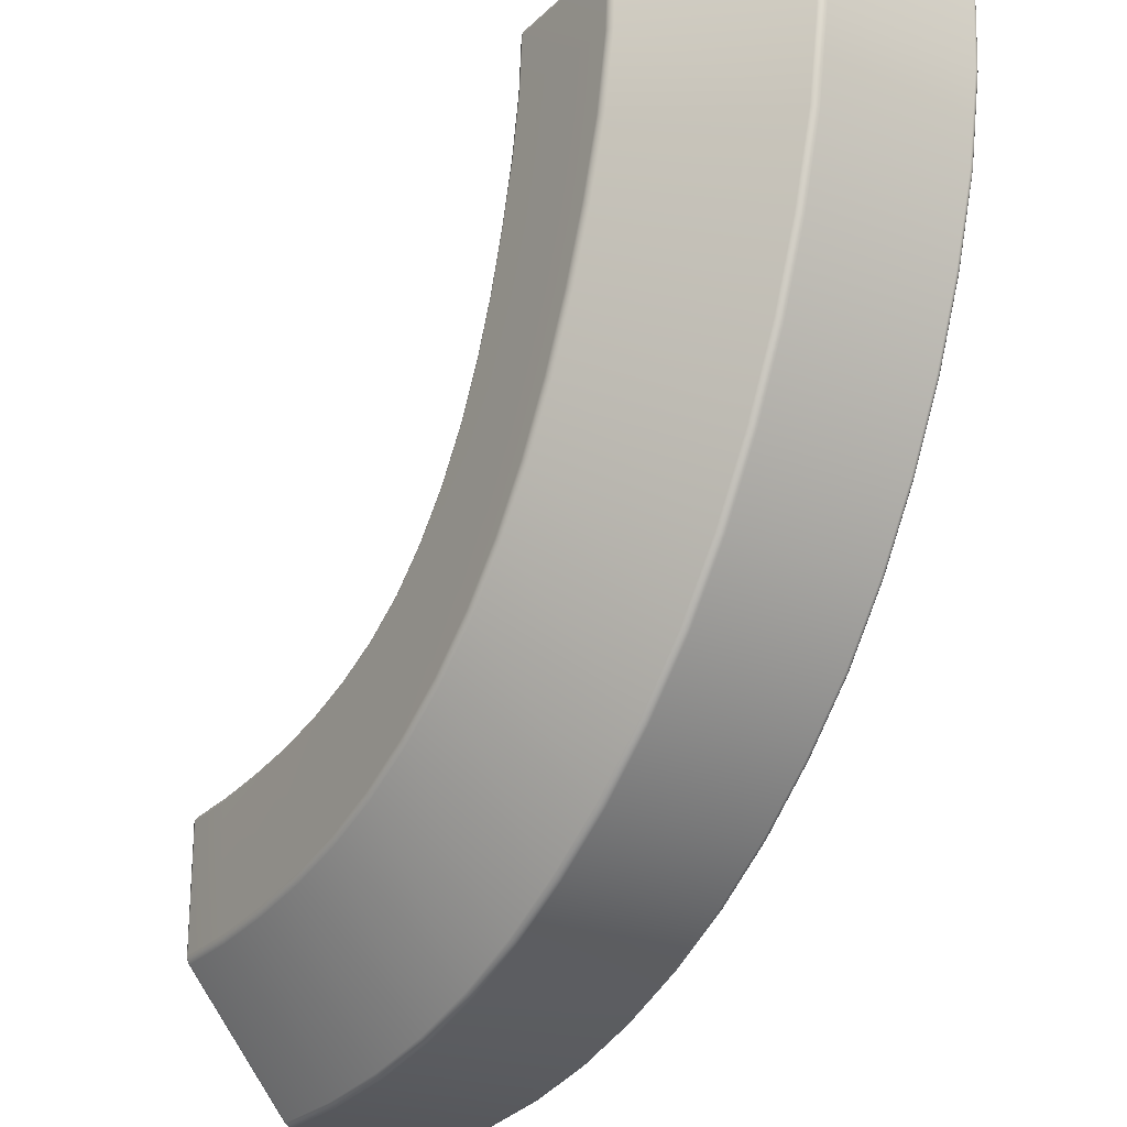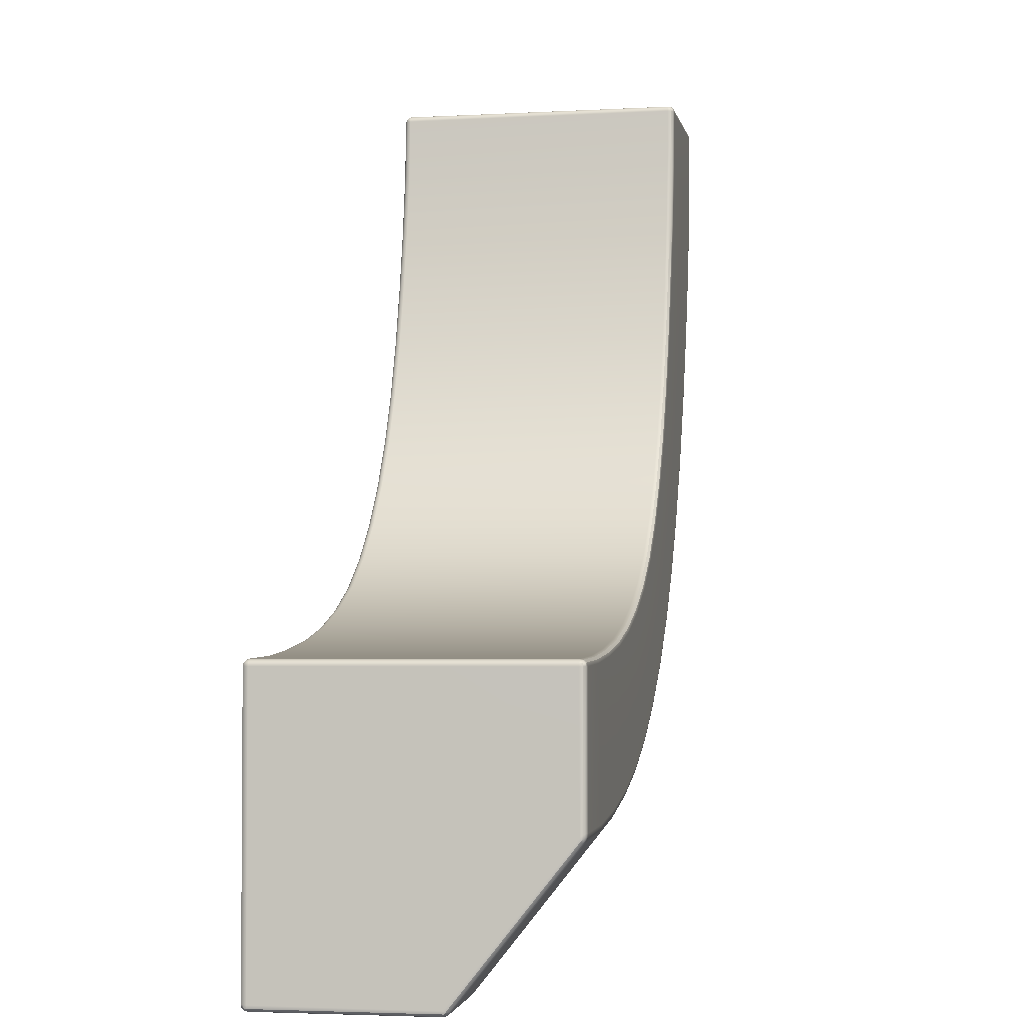
<metadata>
{"format":"obj","ext":"obj","renderer":"f3d","projection":"perspective","resolution":1024,"background":"white","views":[{"elev":-24.3,"azim":-123.7,"up":"+Z"},{"elev":-3.3,"azim":100.9,"up":"+Z"}]}
</metadata>
<code>
g default
v 1.237 0 -1.877
v 0.7261 0 -1.054
v 0.9471 0 -1.505
v 0.5634 0 -0.5448
v 0.5149 0 -0.2756
v 0.6373 0 -0.8051
v 0.8286 0 -1.288
v 1.083 0 -1.702
v 2.011 0 -2.354
v 1.599 0 -2.159
v 1.801 0 -2.267
v 1.409 0 -2.03
v 2.479 0 -2.462
v 2.237 0 -2.418
v 2.733 0 -2.49
v 2.98 0.9971 -2.009
v 2.98 0.9891 -2.001
v 2.98 0.9782 -1.998
v 2.991 0.9783 -2.001
v 2.999 0.9784 -2.009
v 3.002 0.9785 -2.02
v 2.999 0.9893 -2.02
v 2.991 0.9971 -2.02
v 2.98 1 -2.02
v 2.977 0.9952 -2.503
v 2.977 0.9988 -2.493
v 2.978 1 -2.482
v 2.989 0.996 -2.482
v 2.997 0.9883 -2.486
v 3 0.9791 -2.493
v 2.997 0.9823 -2.503
v 2.989 0.9861 -2.51
v 2.977 0.9895 -2.512
v 2.977 0.5932 -2.998
v 2.977 0.603 -2.993
v 2.977 0.611 -2.985
v 2.989 0.6084 -2.983
v 2.997 0.6006 -2.981
v 3 0.5898 -2.979
v 2.997 0.5849 -2.989
v 2.989 0.5822 -2.996
v 2.977 0.5824 -2.999
v 2.98 0.01092 -2.001
v 2.98 0.002926 -2.009
v 2.98 0 -2.02
v 2.991 0.002926 -2.02
v 2.999 0.01092 -2.02
v 3.002 0.02184 -2.02
v 2.999 0.02184 -2.009
v 2.991 0.02184 -2.001
v 2.98 0.02184 -1.998
v 3 0.02185 -2.5
v 2.997 0.01092 -2.5
v 2.989 0.002927 -2.499
v 2.978 0 -2.499
v 2.978 0.002926 -2.988
v 2.978 0.01092 -2.996
v 2.978 0.02184 -2.999
v 2.989 0.02198 -2.997
v 2.997 0.02214 -2.989
v 3 0.02227 -2.978
v 2.997 0.01113 -2.978
v 2.989 0.002983 -2.978
v 2.978 0 -2.977
v 1.544 0.9781 -1.535
v 1.542 0.989 -1.537
v 1.536 0.9971 -1.542
v 1.528 1 -1.55
v 1.677 0.9781 -1.657
v 1.675 0.989 -1.659
v 1.67 0.9971 -1.666
v 1.664 1 -1.674
v 1.26 1 -1.865
v 1.253 0.9988 -1.872
v 1.246 0.9951 -1.879
v 1.24 0.9893 -1.886
v 1.413 0.9893 -2.04
v 1.418 0.9951 -2.033
v 1.424 0.9988 -2.025
v 1.43 1 -2.017
v 0.9495 0.6111 -2.221
v 0.9449 0.6031 -2.226
v 0.942 0.5935 -2.229
v 0.941 0.583 -2.231
v 1.158 0.583 -2.416
v 1.159 0.5935 -2.415
v 1.161 0.6031 -2.411
v 1.165 0.6111 -2.405
v 2.784 0.02184 -1.99
v 2.784 0.01092 -1.993
v 2.783 0.002926 -2.001
v 2.782 0 -2.011
v 2.686 0.02184 -2.988
v 2.686 0.01092 -2.985
v 2.687 0.002926 -2.977
v 2.688 0 -2.966
v 0.9913 0.002926 -0.02137
v 0.9993 0.01092 -0.02134
v 1.002 0.02184 -0.02133
v 0.9987 0.02162 -0.01033
v 0.9905 0.02139 -0.002416
v 0.9796 0.02119 0.000449
v 0.9796 0.01059 -0.002483
v 0.9799 0.002836 -0.01048
v 0.9803 0 -0.02139
v 0.5 0.02186 0
v 0.5002 0.01093 -0.002924
v 0.5006 0.002928 -0.01091
v 0.5012 0 -0.02183
v 0.004028 0.01092 -0.02181
v 0.01203 0.002926 -0.02182
v 0.02297 0 -0.02184
v 0.02241 0.002926 -0.01092
v 0.022 0.01092 -0.002924
v 0.02184 0.02184 2e-06
v 0.01116 0.02184 -0.002957
v 0.003517 0.02184 -0.01099
v 0.001099 0.02184 -0.02181
v 0.9993 0.9891 -0.02134
v 0.9913 0.9971 -0.02136
v 0.9803 1 -0.02139
v 0.9796 0.9971 -0.01047
v 0.9791 0.9891 -0.002478
v 0.979 0.9782 0.000448
v 0.9902 0.9782 -0.002418
v 0.9986 0.9782 -0.01033
v 1.002 0.9782 -0.02133
v 0.5074 0.9988 -0.02264
v 0.4972 0.9952 -0.02275
v 0.4881 0.9895 -0.02286
v 0.4898 0.9861 -0.01119
v 0.4969 0.9822 -0.002714
v 0.5074 0.979 7e-06
v 0.5139 0.9883 -0.002657
v 0.5178 0.9959 -0.01091
v 0.5181 1 -0.02252
v 0.007507 0.603 -0.02287
v 0.002782 0.5932 -0.02294
v 0.001158 0.5824 -0.02299
v 0.004162 0.5821 -0.01143
v 0.01161 0.5849 -0.00294
v 0.02132 0.5898 2e-06
v 0.01911 0.6006 -0.002915
v 0.01676 0.6084 -0.01129
v 0.01492 0.611 -0.02281
v 1.015 0.9782 -0.2234
v 1.012 0.9891 -0.2237
v 1.004 0.9971 -0.2246
v 0.9934 1 -0.2259
v 0.5022 0.9898 -0.2769
v 0.511 0.9954 -0.276
v 0.5208 0.9988 -0.2749
v 0.5312 1 -0.2737
v 0.01637 0.5829 -0.325
v 0.01794 0.5934 -0.3248
v 0.02253 0.6029 -0.3244
v 0.02971 0.6107 -0.3237
v 1.537 0.02178 -1.535
v 1.535 0.01088 -1.537
v 1.529 0.002914 -1.543
v 1.521 0 -1.55
v 1.419 0.02177 -1.394
v 1.417 0.01087 -1.396
v 1.41 0.002912 -1.401
v 1.401 0 -1.407
v 0.9564 0 -2.211
v 0.9488 0.002915 -2.219
v 0.9433 0.01089 -2.225
v 0.9413 0.02179 -2.227
v 0.7407 0.02176 -2.015
v 0.7429 0.01087 -2.013
v 0.7491 0.002911 -2.008
v 0.7574 0 -2.001
v 1.163 0.9781 -0.8618
v 1.16 0.9891 -0.8627
v 1.152 0.9971 -0.8653
v 1.142 1 -0.8688
v 1.236 0.9781 -1.055
v 1.234 0.989 -1.056
v 1.226 0.9971 -1.06
v 1.216 1 -1.064
v 1.159 0.0218 -0.8626
v 1.156 0.01089 -0.8635
v 1.149 0.002918 -0.866
v 1.138 0 -0.8694
v 1.1 0.02182 -0.6557
v 1.097 0.01091 -0.6565
v 1.09 0.002922 -0.6585
v 1.079 0 -0.6612
v 0.2895 0 -1.232
v 0.2795 0.002912 -1.237
v 0.2721 0.01087 -1.24
v 0.2694 0.02177 -1.241
v 0.157 0.0218 -0.9482
v 0.1598 0.0109 -0.9473
v 0.1674 0.002919 -0.9447
v 0.1777 0 -0.9412
v 0.2786 0.6107 -1.238
v 0.2719 0.6029 -1.241
v 0.2677 0.5933 -1.242
v 0.2663 0.5828 -1.243
v 0.4028 0.5829 -1.521
v 0.4041 0.5934 -1.521
v 0.4081 0.603 -1.519
v 0.4144 0.6108 -1.515
v 0.7464 1 -1.047
v 0.7367 0.9988 -1.05
v 0.7276 0.9954 -1.054
v 0.7194 0.9898 -1.058
v 0.8253 0.9897 -1.293
v 0.8331 0.9953 -1.288
v 0.8419 0.9988 -1.284
v 0.8512 1 -1.279
v 1.317 0.02177 -1.234
v 1.315 0.01088 -1.235
v 1.308 0.002913 -1.239
v 1.298 0 -1.245
v 1.231 0.02178 -1.056
v 1.228 0.01088 -1.057
v 1.221 0.002915 -1.06
v 1.211 0 -1.065
v 1.324 0.9781 -1.233
v 1.321 0.989 -1.234
v 1.314 0.9971 -1.238
v 1.305 1 -1.244
v 1.426 0.9781 -1.393
v 1.424 0.989 -1.395
v 1.418 0.9971 -1.4
v 1.409 1 -1.406
v 0.9708 1 -1.495
v 0.9619 0.9988 -1.5
v 0.9537 0.9952 -1.506
v 0.9464 0.9895 -1.511
v 1.107 1 -1.69
v 1.099 0.9988 -1.697
v 1.091 0.9952 -1.703
v 1.084 0.9894 -1.709
v 0.5702 0.6109 -1.774
v 0.5644 0.603 -1.778
v 0.5607 0.5934 -1.78
v 0.5595 0.5829 -1.781
v 0.7481 0.611 -2.01
v 0.7428 0.603 -2.015
v 0.7395 0.5934 -2.018
v 0.7384 0.5829 -2.019
v 0.5811 0 -1.766
v 0.5721 0.002908 -1.772
v 0.5654 0.01086 -1.776
v 0.5629 0.02175 -1.778
v 0.4256 0 -1.508
v 0.4161 0.002909 -1.514
v 0.409 0.01086 -1.517
v 0.4064 0.02176 -1.519
v 1.051 0.9782 -0.4421
v 1.048 0.9891 -0.4427
v 1.04 0.9971 -0.4443
v 1.029 1 -0.4464
v 1.102 0.9781 -0.6553
v 1.099 0.9891 -0.656
v 1.091 0.9971 -0.6581
v 1.081 1 -0.6609
v 1.051 0.02184 -0.4421
v 1.048 0.01092 -0.4426
v 1.04 0.002926 -0.4442
v 1.029 0 -0.4463
v 1.015 0.02184 -0.2234
v 1.012 0.01092 -0.2237
v 1.004 0.002926 -0.2246
v 0.9934 0 -0.2259
v 0.09004 0 -0.6381
v 0.07937 0.002925 -0.6405
v 0.07155 0.01092 -0.6422
v 0.06869 0.02183 -0.6429
v 0.03812 0 -0.3227
v 0.02725 0.002926 -0.3238
v 0.01929 0.01092 -0.3247
v 0.01637 0.02184 -0.325
v 0.08154 0.6107 -0.6405
v 0.07444 0.6029 -0.6419
v 0.06991 0.5933 -0.6428
v 0.06836 0.5828 -0.6431
v 0.1682 0.6107 -0.9454
v 0.1612 0.6029 -0.9475
v 0.1568 0.5933 -0.9488
v 0.1553 0.5828 -0.9492
v 0.5792 1 -0.5412
v 0.569 0.9988 -0.5435
v 0.5594 0.9954 -0.5456
v 0.5507 0.9898 -0.5474
v 0.6552 1 -0.7996
v 0.6453 0.9988 -0.8028
v 0.6359 0.9954 -0.8058
v 0.6274 0.9899 -0.8084
v 2.176 0.9781 -1.895
v 2.175 0.9891 -1.898
v 2.173 0.9971 -1.905
v 2.17 1 -1.916
v 2.369 0.9781 -1.939
v 2.369 0.9891 -1.942
v 2.368 0.9971 -1.95
v 2.366 1 -1.961
v 2.17 0.02181 -1.897
v 2.169 0.0109 -1.899
v 2.167 0.00292 -1.907
v 2.164 0 -1.918
v 1.988 0.02179 -1.836
v 1.987 0.01089 -1.838
v 1.984 0.002916 -1.846
v 1.98 0 -1.856
v 1.875 0 -2.791
v 1.871 0.002915 -2.801
v 1.868 0.01089 -2.809
v 1.867 0.02179 -2.812
v 1.621 0.0218 -2.704
v 1.622 0.0109 -2.702
v 1.626 0.002919 -2.694
v 1.631 0 -2.685
v 1.868 0.6109 -2.801
v 1.865 0.603 -2.808
v 1.864 0.5934 -2.812
v 1.863 0.5829 -2.813
v 2.12 0.5829 -2.895
v 2.121 0.5934 -2.894
v 2.122 0.603 -2.889
v 2.123 0.6108 -2.882
v 2.022 1 -2.337
v 2.019 0.9988 -2.347
v 2.016 0.9953 -2.357
v 2.013 0.9896 -2.365
v 2.239 0.9897 -2.429
v 2.241 0.9953 -2.42
v 2.244 0.9988 -2.41
v 2.246 1 -2.4
v 1.828 0.9781 -1.755
v 1.827 0.989 -1.758
v 1.823 0.9971 -1.765
v 1.818 1 -1.775
v 1.995 0.9781 -1.834
v 1.994 0.989 -1.836
v 1.992 0.9971 -1.844
v 1.987 1 -1.854
v 1.82 0.02177 -1.758
v 1.818 0.01088 -1.76
v 1.814 0.002912 -1.767
v 1.809 0 -1.777
v 1.67 0.0218 -1.656
v 1.668 0.0109 -1.659
v 1.663 0.002918 -1.665
v 1.657 0 -1.674
v 1.393 0 -2.553
v 1.387 0.002929 -2.562
v 1.383 0.01093 -2.569
v 1.382 0.02185 -2.572
v 1.168 0 -2.395
v 1.162 0.002922 -2.404
v 1.157 0.01091 -2.41
v 1.155 0.02182 -2.413
v 1.394 0.611 -2.563
v 1.391 0.6031 -2.569
v 1.389 0.5935 -2.573
v 1.388 0.583 -2.574
v 1.626 0.611 -2.695
v 1.624 0.6031 -2.701
v 1.622 0.5934 -2.705
v 1.621 0.5829 -2.707
v 1.616 1 -2.146
v 1.611 0.9988 -2.155
v 1.606 0.9951 -2.164
v 1.602 0.9893 -2.171
v 1.814 1 -2.254
v 1.81 0.9988 -2.264
v 1.806 0.9952 -2.273
v 1.803 0.9894 -2.281
v 2.572 0.02183 -1.97
v 2.572 0.01091 -1.973
v 2.571 0.002924 -1.981
v 2.57 0 -1.992
v 2.366 0.02182 -1.941
v 2.365 0.01091 -1.943
v 2.364 0.002922 -1.951
v 2.362 0 -1.962
v 2.574 0.9781 -1.97
v 2.574 0.9891 -1.972
v 2.573 0.9971 -1.98
v 2.571 1 -1.991
v 2.784 0.9782 -1.99
v 2.784 0.9891 -1.992
v 2.783 0.9971 -2
v 2.782 1 -2.011
v 2.484 1 -2.445
v 2.482 0.9988 -2.456
v 2.481 0.9954 -2.465
v 2.479 0.9898 -2.474
v 2.734 1 -2.474
v 2.733 0.9988 -2.484
v 2.732 0.9954 -2.494
v 2.732 0.9898 -2.503
v 2.397 0.6107 -2.94
v 2.396 0.6029 -2.947
v 2.395 0.5934 -2.952
v 2.394 0.5829 -2.953
v 2.687 0.6107 -2.975
v 2.687 0.6029 -2.982
v 2.686 0.5934 -2.986
v 2.686 0.5829 -2.988
v 2.399 0 -2.931
v 2.397 0.002924 -2.942
v 2.396 0.01091 -2.95
v 2.395 0.02183 -2.953
v 2.128 0 -2.873
v 2.125 0.00292 -2.884
v 2.123 0.0109 -2.891
v 2.122 0.02181 -2.894
v 2.99 0.9955 -2.01
v 2.99 0.9877 -2.003
v 2.998 0.9878 -2.011
v 2.987 0.9921 -2.503
v 2.988 0.9959 -2.492
v 2.996 0.9891 -2.496
v 2.987 0.5917 -2.995
v 2.987 0.602 -2.991
v 2.995 0.5947 -2.989
v 2.99 0.0124 -2.003
v 2.99 0.004568 -2.01
v 2.998 0.0124 -2.011
v 2.988 0.004614 -2.987
v 2.988 0.01248 -2.995
v 2.995 0.01257 -2.987
v 0.9893 0.004497 -0.01192
v 0.9971 0.01228 -0.01184
v 0.989 0.01214 -0.004077
v 0.005224 0.0124 -0.01246
v 0.01306 0.004569 -0.01241
v 0.01271 0.0124 -0.004591
v 0.9971 0.9876 -0.01184
v 0.9892 0.9954 -0.01191
v 0.9888 0.9876 -0.004076
v 0.5083 0.9959 -0.01253
v 0.4974 0.9921 -0.01267
v 0.5042 0.9891 -0.00426
v 0.009677 0.602 -0.01289
v 0.004724 0.5917 -0.01296
v 0.01148 0.5947 -0.004605
g Inside_Bend_HP
f 18 17 387 386
f 17 16 388 387
f 16 24 389 388
f 21 20 49 48
f 20 19 50 49
f 19 18 51 50
f 24 23 28 27
f 23 22 29 28
f 22 21 30 29
f 27 26 395 394
f 26 25 396 395
f 25 33 397 396
f 33 32 37 36
f 32 31 38 37
f 31 30 39 38
f 36 35 403 402
f 35 34 404 403
f 34 42 405 404
f 42 41 59 58
f 41 40 60 59
f 40 39 61 60
f 48 47 53 52
f 47 46 54 53
f 46 45 55 54
f 58 57 94 93
f 57 56 95 94
f 56 64 96 95
f 76 75 78 77
f 75 74 79 78
f 74 73 80 79
f 84 83 86 85
f 83 82 87 86
f 82 81 88 87
f 99 98 267 266
f 98 97 268 267
f 97 105 269 268
f 102 101 125 124
f 101 100 126 125
f 100 99 127 126
f 109 108 113 112
f 108 107 114 113
f 107 106 115 114
f 112 111 275 274
f 111 110 276 275
f 110 118 277 276
f 118 117 140 139
f 117 116 141 140
f 116 115 142 141
f 124 123 134 133
f 123 122 135 134
f 122 121 136 135
f 130 129 151 150
f 129 128 152 151
f 128 136 153 152
f 133 132 143 142
f 132 131 144 143
f 131 130 145 144
f 139 138 155 154
f 138 137 156 155
f 137 145 157 156
f 169 168 171 170
f 168 167 172 171
f 167 166 173 172
f 193 192 195 194
f 192 191 196 195
f 191 190 197 196
f 201 200 203 202
f 200 199 204 203
f 199 198 205 204
f 209 208 211 210
f 208 207 212 211
f 207 206 213 212
f 313 312 315 314
f 312 311 316 315
f 311 310 317 316
f 321 320 323 322
f 320 319 324 323
f 319 318 325 324
f 329 328 331 330
f 328 327 332 331
f 327 326 333 332
f 68 72 80 73
f 76 77 88 81
f 21 48 52 30
f 30 52 61 39
f 349 161 1 12
f 12 1 166 354
f 169 84 85 357
f 69 65 158 346
f 102 124 133 106
f 106 133 142 115
f 121 149 153 136
f 130 150 157 145
f 269 105 109 5
f 5 109 112 274
f 118 139 154 277
f 146 127 99 266
f 158 65 226 162
f 161 165 8 1
f 1 8 173 166
f 245 84 169 170
f 237 76 81 242
f 229 68 73 234
f 178 174 182 218
f 177 181 213 206
f 209 210 205 198
f 201 202 253 193
f 7 2 190 250
f 221 185 2 7
f 174 258 186 182
f 185 189 6 2
f 2 6 197 190
f 285 201 193 194
f 293 209 198 282
f 261 177 206 290
f 254 146 266 262
f 265 269 5 4
f 4 5 274 270
f 154 281 273 277
f 150 289 278 157
f 149 257 286 153
f 258 254 262 186
f 257 261 290 286
f 289 293 282 278
f 281 285 194 273
f 6 4 270 197
f 189 265 4 6
f 222 178 218 214
f 217 221 7 3
f 3 7 250 246
f 202 241 249 253
f 210 233 238 205
f 181 225 230 213
f 226 222 214 162
f 225 229 234 230
f 233 237 242 238
f 241 245 170 249
f 8 3 246 173
f 165 217 3 8
f 51 18 386 89
f 45 92 15 55
f 55 15 96 64
f 405 42 58 93
f 397 33 36 402
f 389 24 27 394
f 294 338 306 302
f 305 309 11 9
f 9 11 317 310
f 365 321 313 314
f 373 329 318 362
f 341 297 326 370
f 338 334 342 306
f 337 341 370 366
f 369 373 362 358
f 361 365 314 353
f 11 10 350 317
f 309 345 10 11
f 334 69 346 342
f 345 349 12 10
f 10 12 354 350
f 85 361 353 357
f 77 369 358 88
f 72 337 366 80
f 298 294 302 378
f 297 301 333 326
f 329 330 325 318
f 321 322 413 313
f 14 9 310 410
f 381 305 9 14
f 382 298 378 374
f 377 381 14 13
f 13 14 410 406
f 322 401 409 413
f 330 393 398 325
f 301 385 390 333
f 386 382 374 89
f 385 389 394 390
f 393 397 402 398
f 401 405 93 409
f 15 13 406 96
f 92 377 13 15
f 54 55 64 63
f 52 53 62 61
f 53 54 63 62
f 67 68 229 228
f 65 66 227 226
f 66 67 228 227
f 68 67 71 72
f 67 66 70 71
f 66 65 69 70
f 75 76 237 236
f 73 74 235 234
f 74 75 236 235
f 83 84 245 244
f 81 82 243 242
f 82 83 244 243
f 45 44 91 92
f 44 43 90 91
f 43 51 89 90
f 105 104 108 109
f 104 103 107 108
f 103 102 106 107
f 121 120 148 149
f 120 119 147 148
f 119 127 146 147
f 160 161 349 348
f 158 159 347 346
f 159 160 348 347
f 161 160 164 165
f 160 159 163 164
f 159 158 162 163
f 168 169 357 356
f 166 167 355 354
f 167 168 356 355
f 176 177 261 260
f 174 175 259 258
f 175 176 260 259
f 177 176 180 181
f 176 175 179 180
f 175 174 178 179
f 184 185 221 220
f 182 183 219 218
f 183 184 220 219
f 185 184 188 189
f 184 183 187 188
f 183 182 186 187
f 192 193 253 252
f 190 191 251 250
f 191 192 252 251
f 200 201 285 284
f 198 199 283 282
f 199 200 284 283
f 208 209 293 292
f 206 207 291 290
f 207 208 292 291
f 165 164 216 217
f 164 163 215 216
f 163 162 214 215
f 217 216 220 221
f 216 215 219 220
f 215 214 218 219
f 181 180 224 225
f 180 179 223 224
f 179 178 222 223
f 225 224 228 229
f 224 223 227 228
f 223 222 226 227
f 210 211 232 233
f 211 212 231 232
f 212 213 230 231
f 233 232 236 237
f 232 231 235 236
f 231 230 234 235
f 202 203 240 241
f 203 204 239 240
f 204 205 238 239
f 241 240 244 245
f 240 239 243 244
f 239 238 242 243
f 170 171 248 249
f 171 172 247 248
f 172 173 246 247
f 249 248 252 253
f 248 247 251 252
f 247 246 250 251
f 149 148 256 257
f 148 147 255 256
f 147 146 254 255
f 257 256 260 261
f 256 255 259 260
f 255 254 258 259
f 189 188 264 265
f 188 187 263 264
f 187 186 262 263
f 265 264 268 269
f 264 263 267 268
f 263 262 266 267
f 194 195 272 273
f 195 196 271 272
f 196 197 270 271
f 273 272 276 277
f 272 271 275 276
f 271 270 274 275
f 154 155 280 281
f 155 156 279 280
f 156 157 278 279
f 281 280 284 285
f 280 279 283 284
f 279 278 282 283
f 150 151 288 289
f 151 152 287 288
f 152 153 286 287
f 289 288 292 293
f 288 287 291 292
f 287 286 290 291
f 296 297 341 340
f 294 295 339 338
f 295 296 340 339
f 297 296 300 301
f 296 295 299 300
f 295 294 298 299
f 304 305 381 380
f 302 303 379 378
f 303 304 380 379
f 305 304 308 309
f 304 303 307 308
f 303 302 306 307
f 312 313 413 412
f 310 311 411 410
f 311 312 412 411
f 320 321 365 364
f 318 319 363 362
f 319 320 364 363
f 328 329 373 372
f 326 327 371 370
f 327 328 372 371
f 72 71 336 337
f 71 70 335 336
f 70 69 334 335
f 337 336 340 341
f 336 335 339 340
f 335 334 338 339
f 309 308 344 345
f 308 307 343 344
f 307 306 342 343
f 345 344 348 349
f 344 343 347 348
f 343 342 346 347
f 314 315 352 353
f 315 316 351 352
f 316 317 350 351
f 353 352 356 357
f 352 351 355 356
f 351 350 354 355
f 85 86 360 361
f 86 87 359 360
f 87 88 358 359
f 361 360 364 365
f 360 359 363 364
f 359 358 362 363
f 77 78 368 369
f 78 79 367 368
f 79 80 366 367
f 369 368 372 373
f 368 367 371 372
f 367 366 370 371
f 92 91 376 377
f 91 90 375 376
f 90 89 374 375
f 377 376 380 381
f 376 375 379 380
f 375 374 378 379
f 301 300 384 385
f 300 299 383 384
f 299 298 382 383
f 385 384 388 389
f 384 383 387 388
f 383 382 386 387
f 330 331 392 393
f 331 332 391 392
f 332 333 390 391
f 393 392 396 397
f 392 391 395 396
f 391 390 394 395
f 322 323 400 401
f 323 324 399 400
f 324 325 398 399
f 401 400 404 405
f 400 399 403 404
f 399 398 402 403
f 93 94 408 409
f 94 95 407 408
f 95 96 406 407
f 409 408 412 413
f 408 407 411 412
f 407 406 410 411
f 23 24 16 414
f 414 16 17 415
f 17 18 19 415
f 415 19 20 416
f 20 21 22 416
f 416 22 23 414
f 414 415 416
f 32 33 25 417
f 417 25 26 418
f 26 27 28 418
f 418 28 29 419
f 29 30 31 419
f 419 31 32 417
f 417 418 419
f 41 42 34 420
f 420 34 35 421
f 35 36 37 421
f 421 37 38 422
f 38 39 40 422
f 422 40 41 420
f 420 421 422
f 50 51 43 423
f 423 43 44 424
f 44 45 46 424
f 424 46 47 425
f 47 48 49 425
f 425 49 50 423
f 423 424 425
f 63 64 56 426
f 426 56 57 427
f 57 58 59 427
f 427 59 60 428
f 60 61 62 428
f 428 62 63 426
f 426 427 428
f 104 105 97 429
f 429 97 98 430
f 98 99 100 430
f 430 100 101 431
f 101 102 103 431
f 431 103 104 429
f 429 430 431
f 117 118 110 432
f 432 110 111 433
f 111 112 113 433
f 433 113 114 434
f 114 115 116 434
f 434 116 117 432
f 432 433 434
f 126 127 119 435
f 435 119 120 436
f 120 121 122 436
f 436 122 123 437
f 123 124 125 437
f 437 125 126 435
f 435 436 437
f 135 136 128 438
f 438 128 129 439
f 129 130 131 439
f 439 131 132 440
f 132 133 134 440
f 440 134 135 438
f 438 439 440
f 144 145 137 441
f 441 137 138 442
f 138 139 140 442
f 442 140 141 443
f 141 142 143 443
f 443 143 144 441
f 441 442 443

</code>
